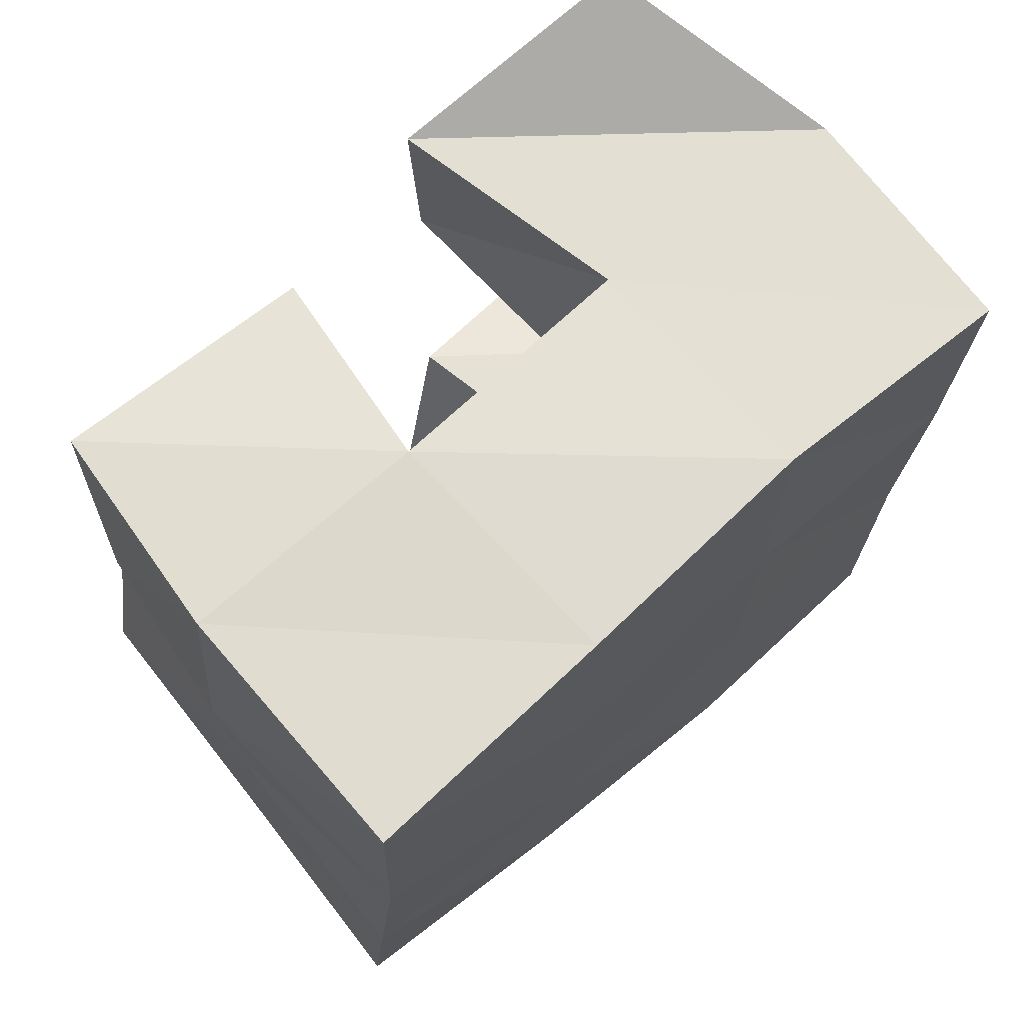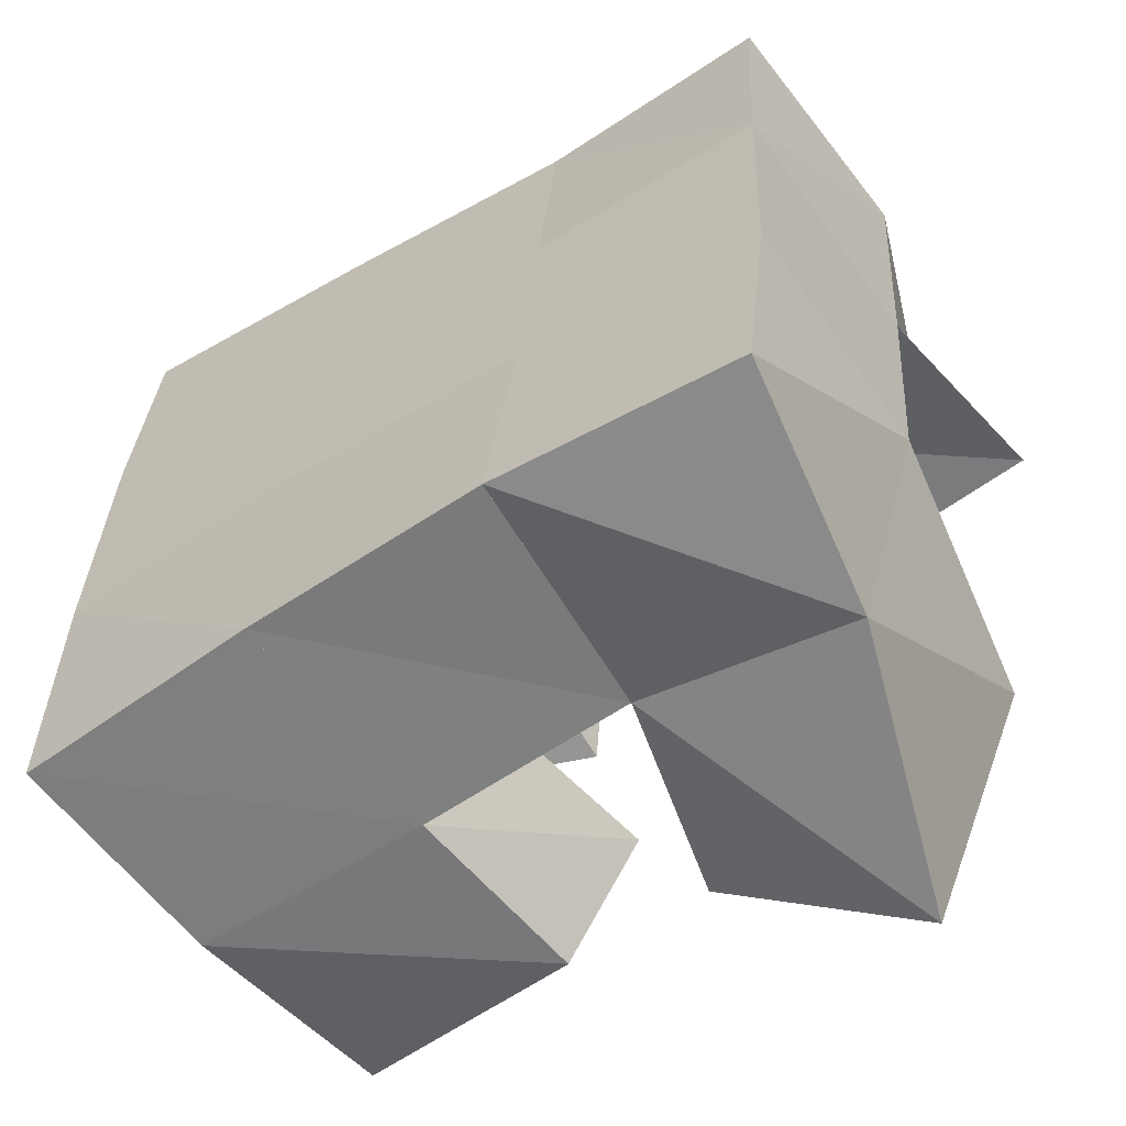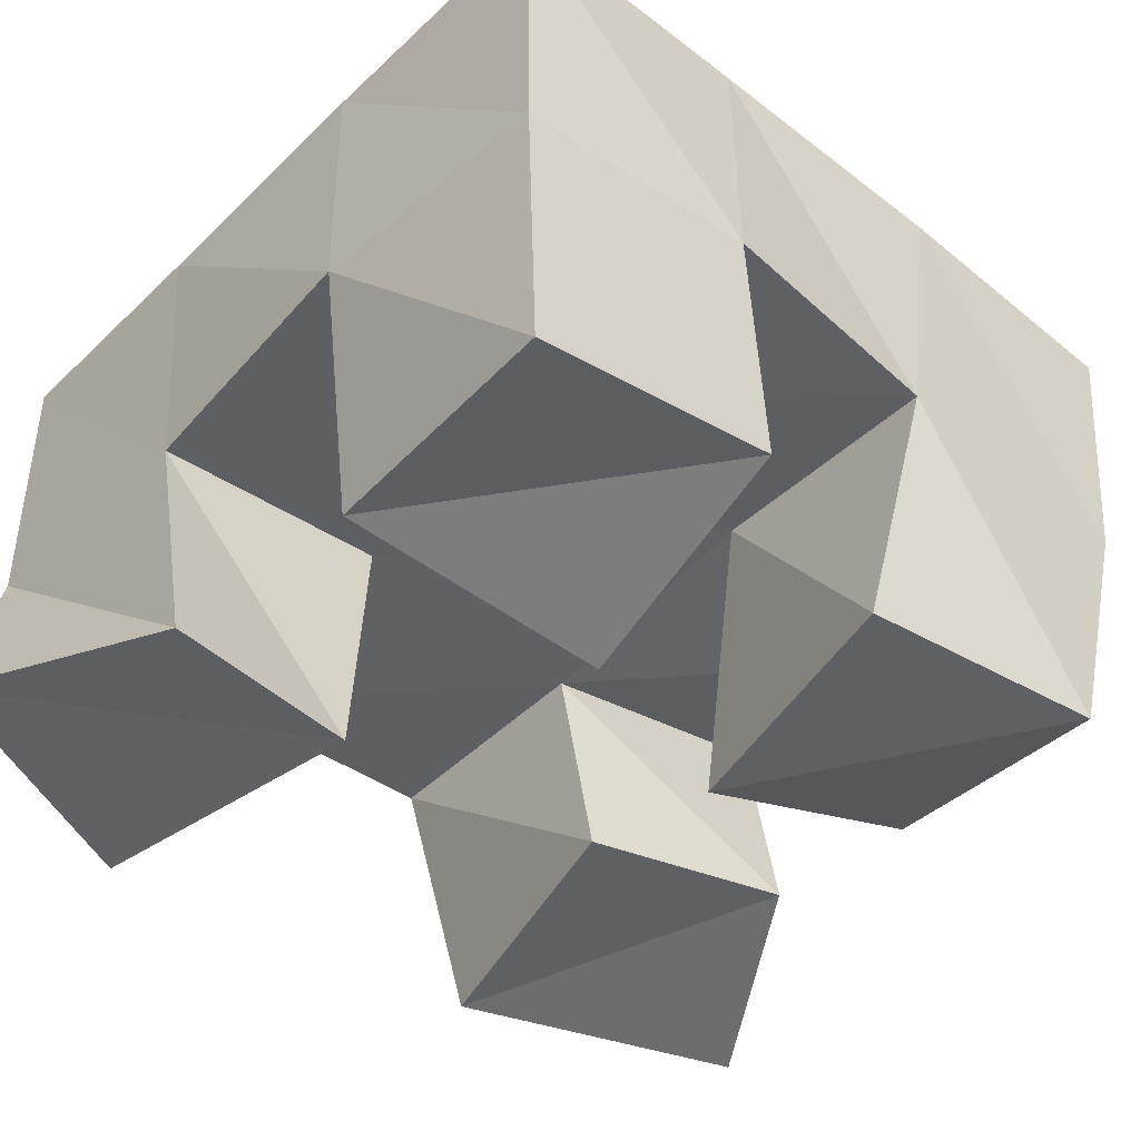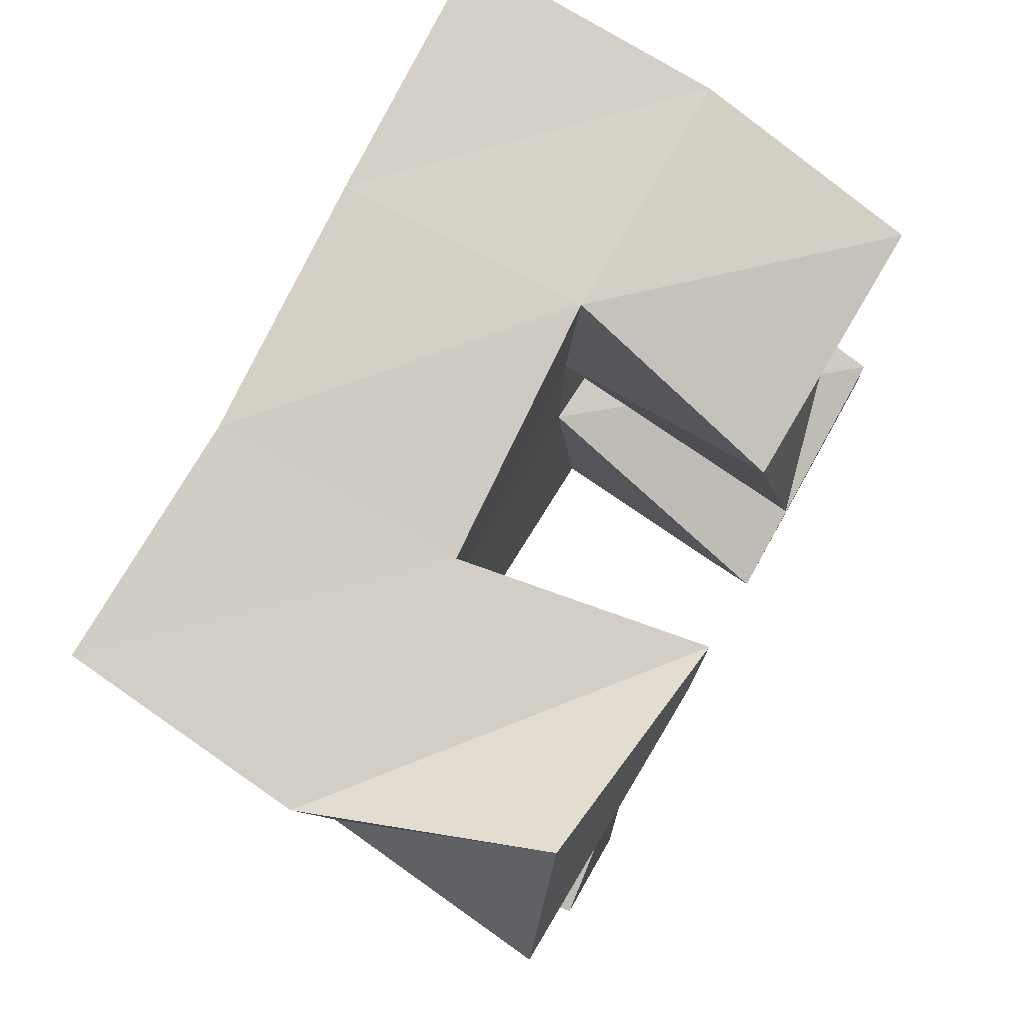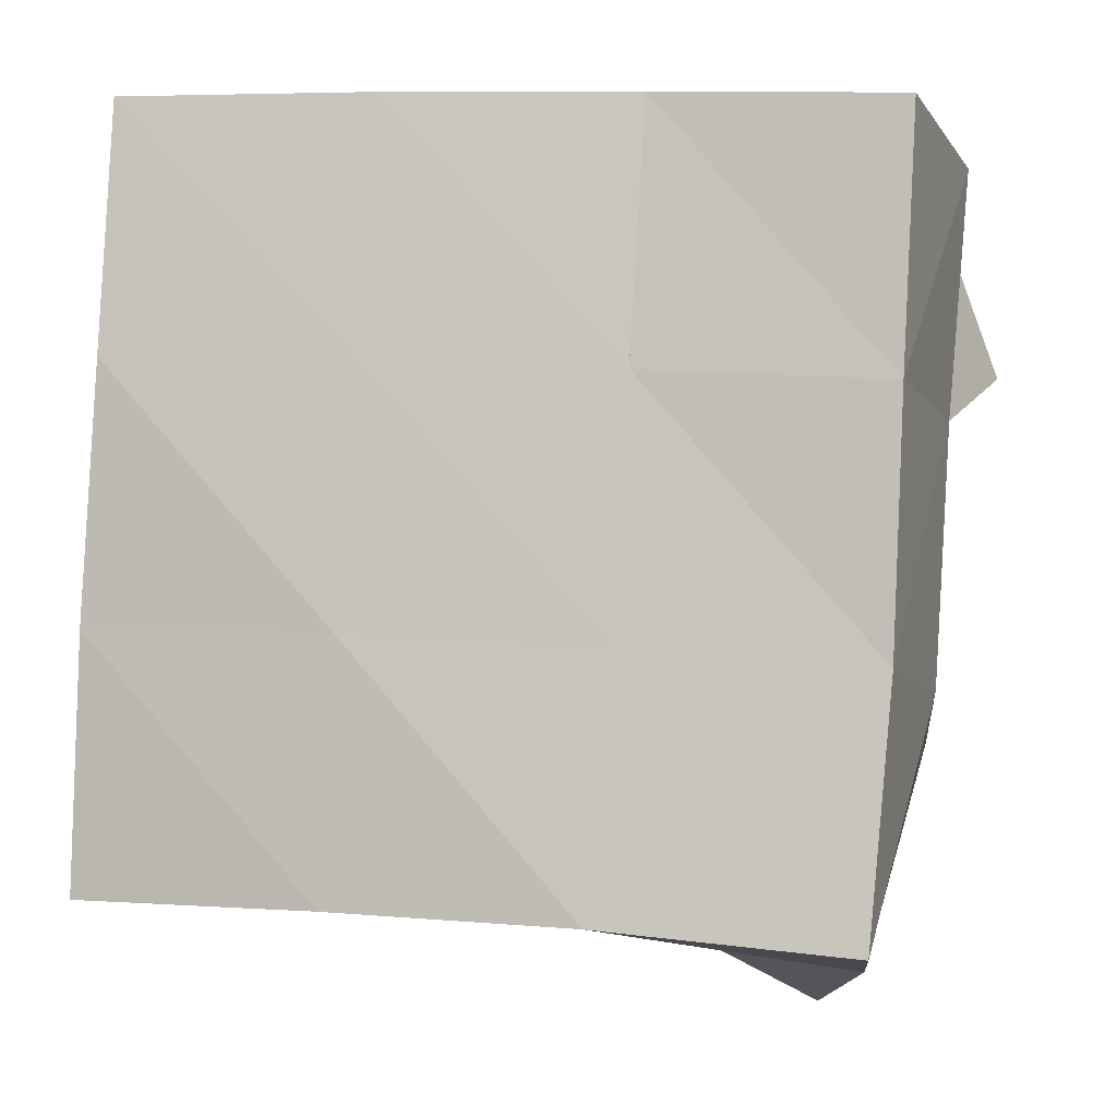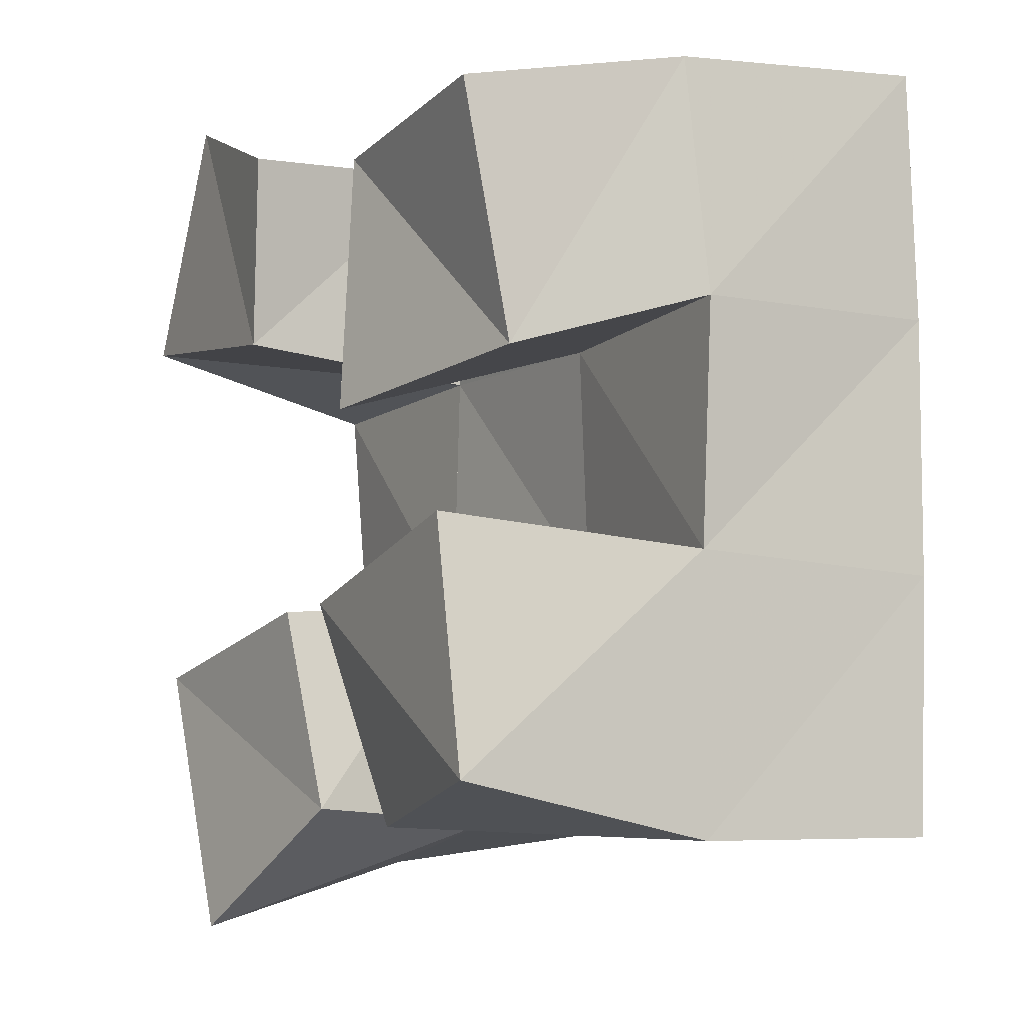
<metadata>
{"format":"obj","ext":"obj","renderer":"f3d","projection":"perspective","resolution":1024,"background":"white","views":[{"elev":72.3,"azim":138.1,"up":"+Z"},{"elev":-61.2,"azim":-147.5,"up":"+Z"},{"elev":-43.4,"azim":44.7,"up":"+Y"},{"elev":77.5,"azim":-61.0,"up":"+Z"},{"elev":-4.5,"azim":-166.0,"up":"+Z"},{"elev":-3.3,"azim":61.7,"up":"+Z"}]}
</metadata>
<code>
v 1.164 0.1 0.2627
v 1.148 0.1533 0.2731
v 1.203 0.109 0.2902
v 1.192 0.1534 0.2853
v 1.141 0.1001 0.3165
v 1.134 0.1516 0.3261
v 1.192 0.1059 0.3311
v 1.185 0.1489 0.3323
v 1.232 0.1 0.3702
v 1.234 0.1534 0.3844
v 1.28 0.1122 0.3786
v 1.286 0.1517 0.3895
v 1.223 0.1067 0.422
v 1.231 0.1503 0.4359
v 1.275 0.1051 0.4283
v 1.28 0.1495 0.4357
v 1.125 0.1021 0.3925
v 1.131 0.1492 0.3779
v 1.187 0.1 0.3881
v 1.184 0.1511 0.3824
v 1.142 0.1062 0.4426
v 1.126 0.1518 0.4261
v 1.188 0.1002 0.428
v 1.18 0.1479 0.4298
v 1.233 0.1101 0.2884
v 1.237 0.151 0.2863
v 1.284 0.1 0.3003
v 1.287 0.1497 0.2879
v 1.222 0.1 0.3322
v 1.235 0.1547 0.3362
v 1.275 0.1 0.3482
v 1.285 0.1504 0.3419
v 1.141 0.2015 0.2789
v 1.19 0.203 0.2835
v 1.136 0.1996 0.3286
v 1.186 0.201 0.333
v 1.134 0.2003 0.3786
v 1.183 0.1995 0.3825
v 1.131 0.1997 0.4291
v 1.18 0.1972 0.4331
v 1.24 0.2007 0.2858
v 1.237 0.2017 0.3359
v 1.233 0.2011 0.3858
v 1.23 0.1995 0.4356
v 1.29 0.1969 0.2871
v 1.287 0.1997 0.3375
v 1.284 0.2019 0.3882
v 1.281 0.2011 0.4375
f 1 2 4
f 3 1 4
f 2 6 8
f 4 2 8
f 6 5 7
f 8 6 7
f 5 1 3
f 7 5 3
f 8 7 3
f 4 8 3
f 2 1 5
f 6 2 5
f 9 10 12
f 11 9 12
f 10 14 16
f 12 10 16
f 14 13 15
f 16 14 15
f 13 9 11
f 15 13 11
f 16 15 11
f 12 16 11
f 10 9 13
f 14 10 13
f 17 18 20
f 19 17 20
f 18 22 24
f 20 18 24
f 22 21 23
f 24 22 23
f 21 17 19
f 23 21 19
f 24 23 19
f 20 24 19
f 18 17 21
f 22 18 21
f 25 26 28
f 27 25 28
f 26 30 32
f 28 26 32
f 30 29 31
f 32 30 31
f 29 25 27
f 31 29 27
f 32 31 27
f 28 32 27
f 26 25 29
f 30 26 29
f 2 33 34
f 4 2 34
f 33 35 36
f 34 33 36
f 35 6 8
f 36 35 8
f 6 2 4
f 8 6 4
f 36 8 4
f 34 36 4
f 33 2 6
f 35 33 6
f 6 35 36
f 8 6 36
f 35 37 38
f 36 35 38
f 37 18 20
f 38 37 20
f 18 6 8
f 20 18 8
f 38 20 8
f 36 38 8
f 35 6 18
f 37 35 18
f 18 37 38
f 20 18 38
f 37 39 40
f 38 37 40
f 39 22 24
f 40 39 24
f 22 18 20
f 24 22 20
f 40 24 20
f 38 40 20
f 37 18 22
f 39 37 22
f 4 34 41
f 26 4 41
f 34 36 42
f 41 34 42
f 36 8 30
f 42 36 30
f 8 4 26
f 30 8 26
f 42 30 26
f 41 42 26
f 34 4 8
f 36 34 8
f 8 36 42
f 30 8 42
f 36 38 43
f 42 36 43
f 38 20 10
f 43 38 10
f 20 8 30
f 10 20 30
f 43 10 30
f 42 43 30
f 36 8 20
f 38 36 20
f 20 38 43
f 10 20 43
f 38 40 44
f 43 38 44
f 40 24 14
f 44 40 14
f 24 20 10
f 14 24 10
f 44 14 10
f 43 44 10
f 38 20 24
f 40 38 24
f 26 41 45
f 28 26 45
f 41 42 46
f 45 41 46
f 42 30 32
f 46 42 32
f 30 26 28
f 32 30 28
f 46 32 28
f 45 46 28
f 41 26 30
f 42 41 30
f 30 42 46
f 32 30 46
f 42 43 47
f 46 42 47
f 43 10 12
f 47 43 12
f 10 30 32
f 12 10 32
f 47 12 32
f 46 47 32
f 42 30 10
f 43 42 10
f 10 43 47
f 12 10 47
f 43 44 48
f 47 43 48
f 44 14 16
f 48 44 16
f 14 10 12
f 16 14 12
f 48 16 12
f 47 48 12
f 43 10 14
f 44 43 14

</code>
